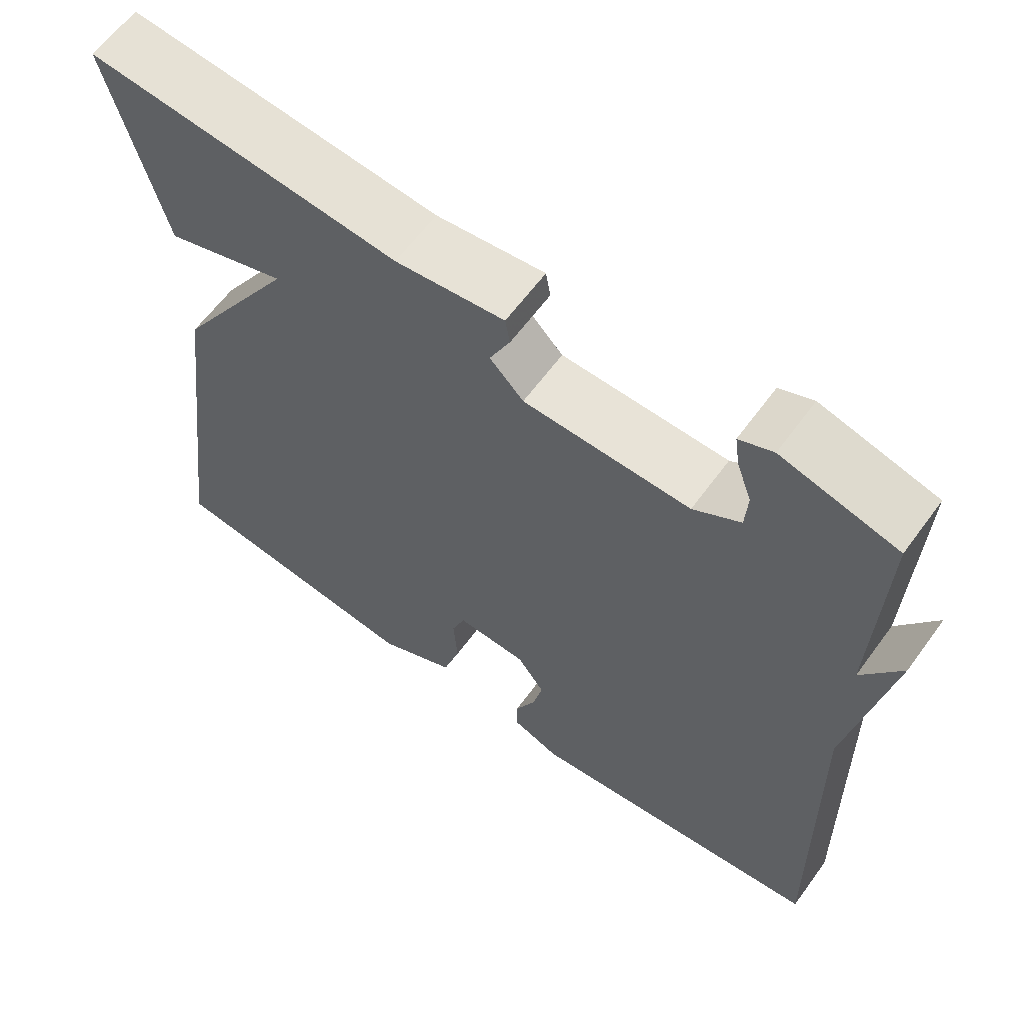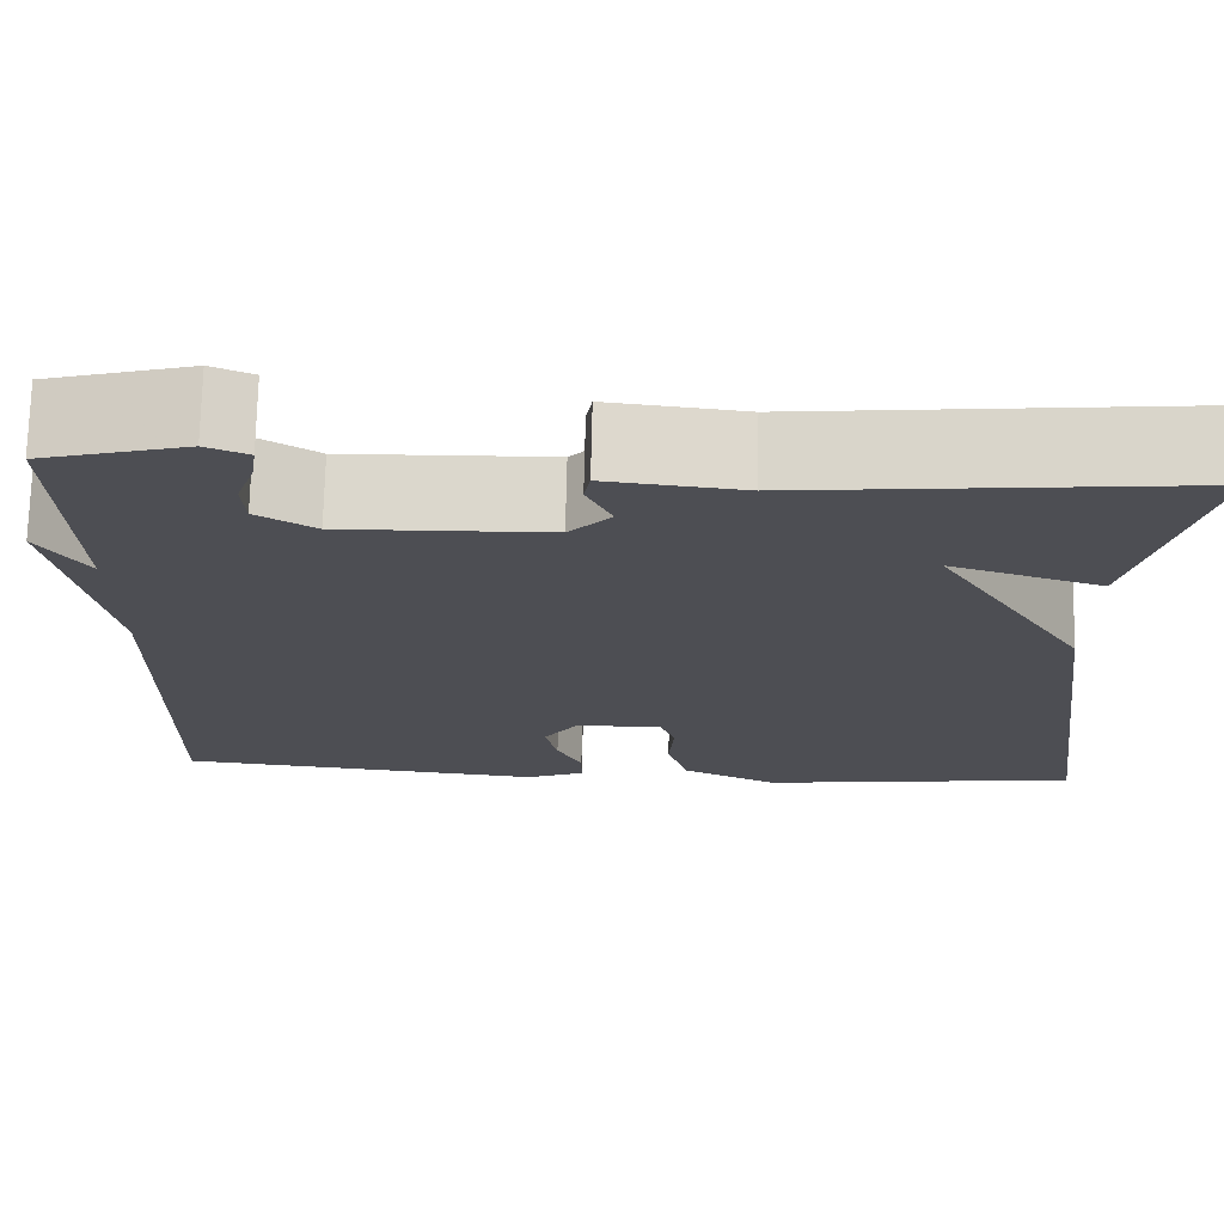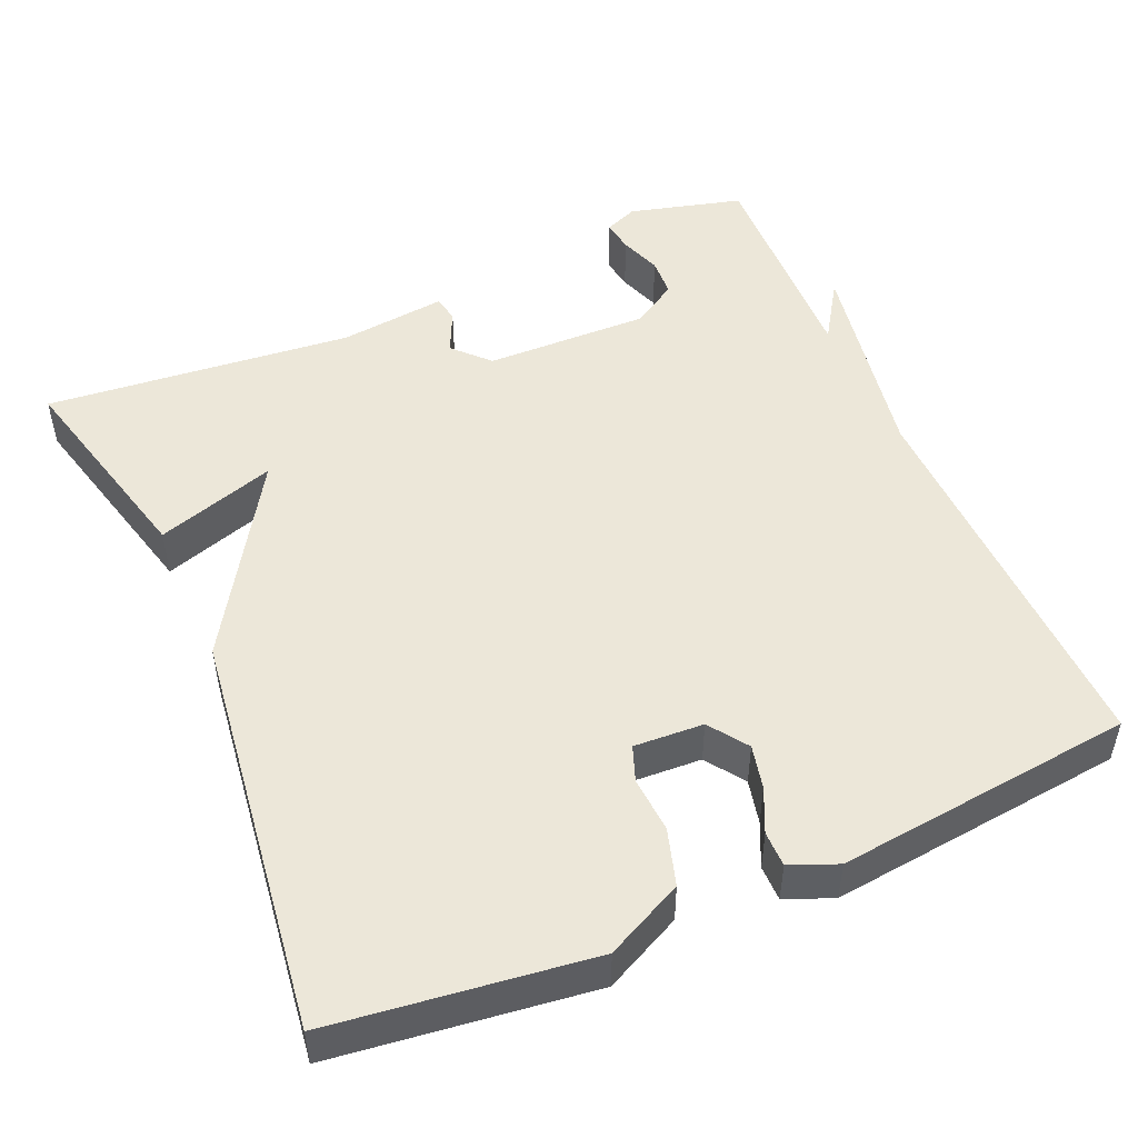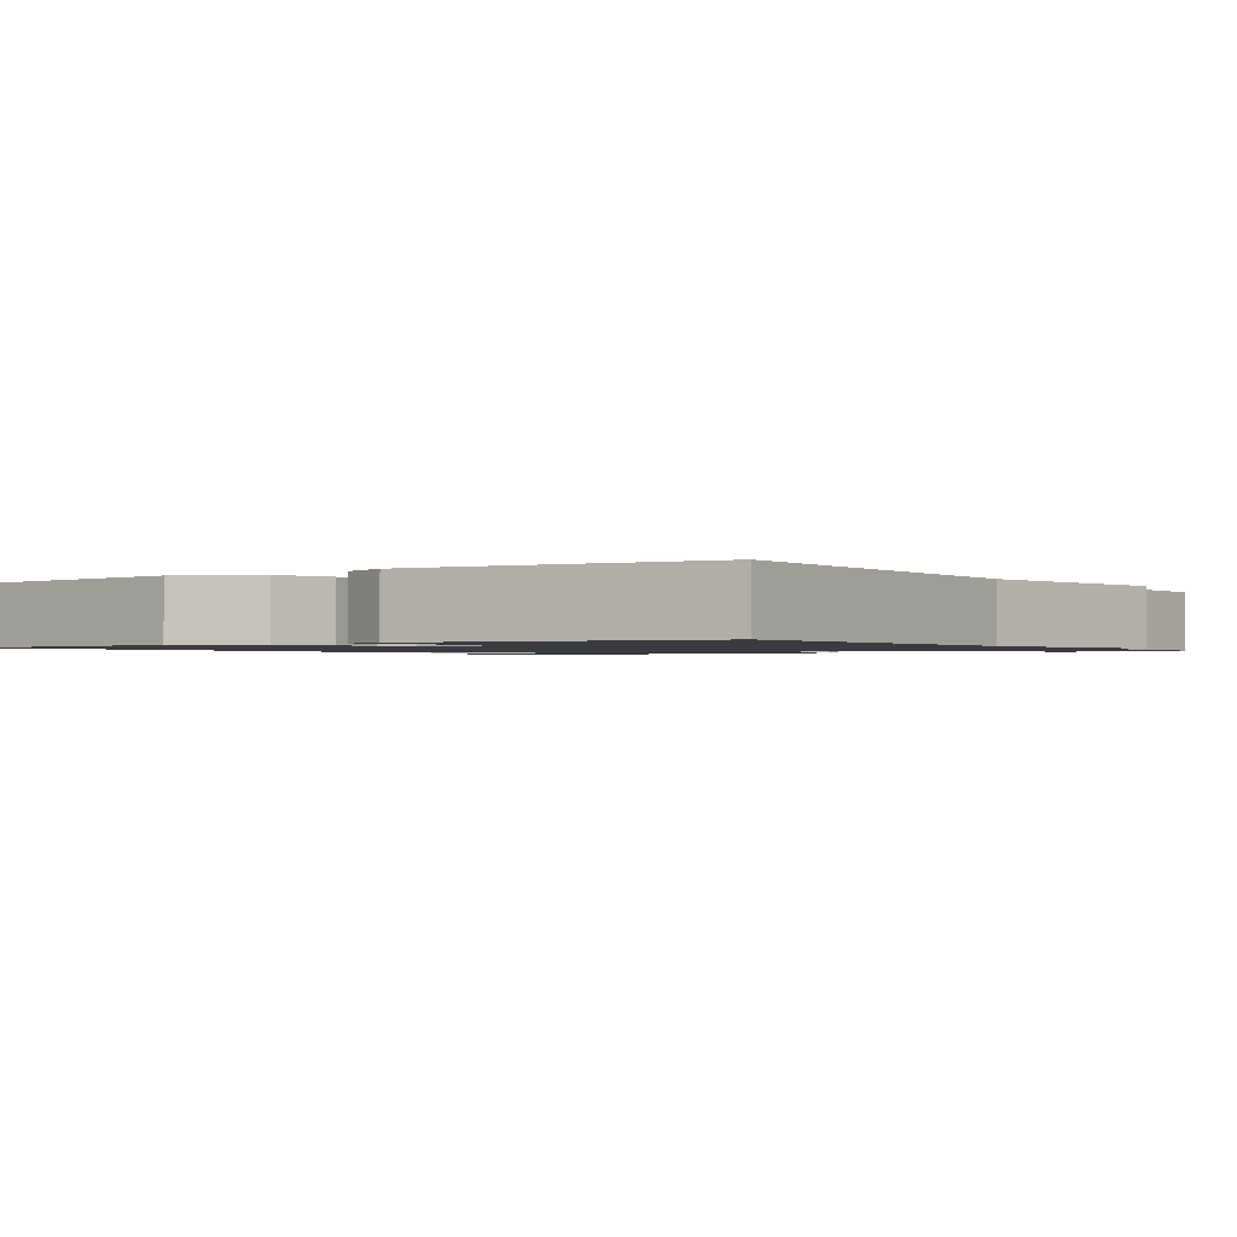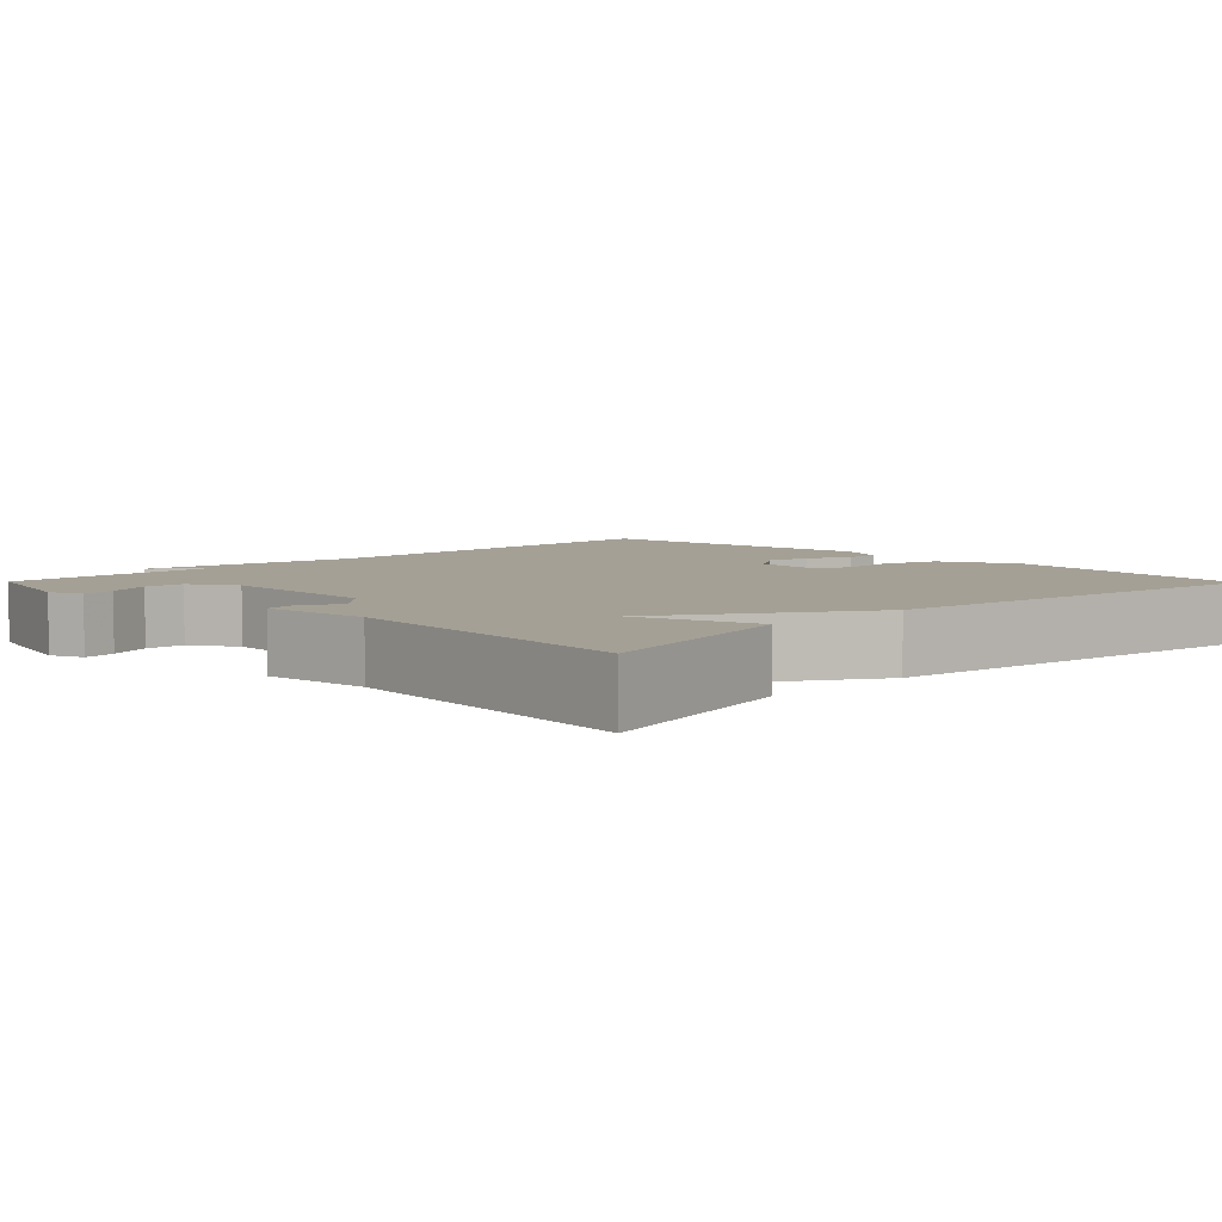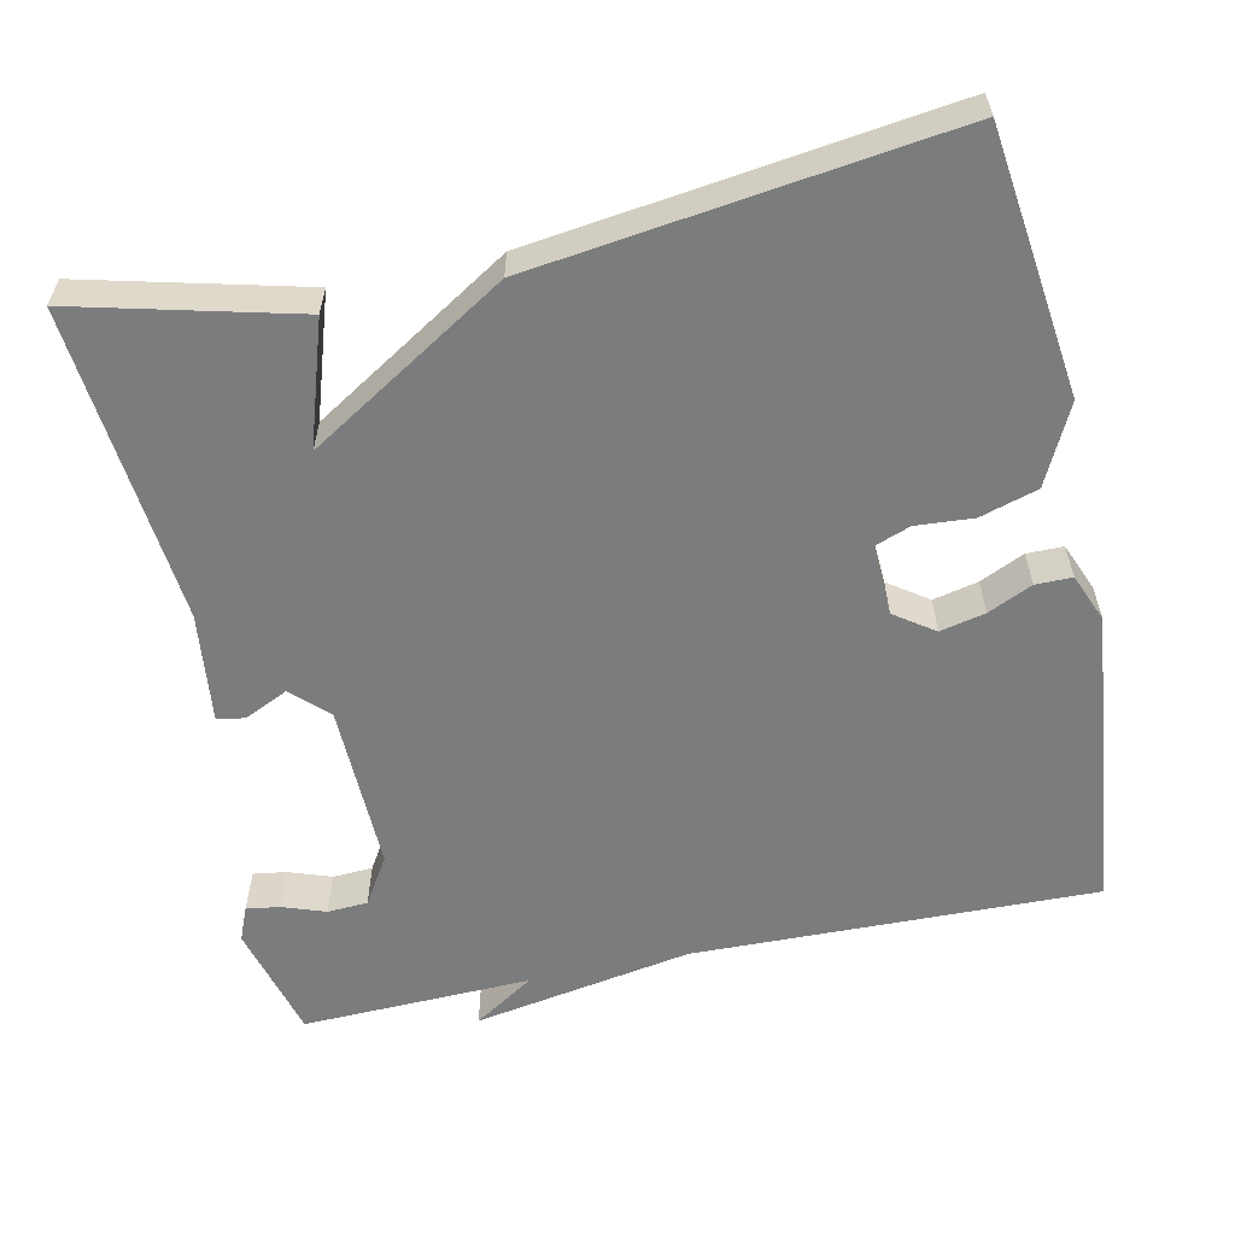
<metadata>
{"format":"obj","ext":"obj","renderer":"f3d","projection":"perspective","resolution":1024,"background":"white","views":[{"elev":62.0,"azim":-143.9,"up":"+Z"},{"elev":72.8,"azim":1.3,"up":"+Z"},{"elev":49.7,"azim":156.4,"up":"+Y"},{"elev":-1.4,"azim":-145.7,"up":"+Y"},{"elev":5.7,"azim":45.5,"up":"+Y"},{"elev":-58.7,"azim":102.0,"up":"+Y"}]}
</metadata>
<code>
v -0.5 0.07 0.5
v -0.353 0.07 0.539
v -0.31 0.07 0.521
v -0.316 0.07 0.479
v -0.335 0.07 0.425
v -0.332 0.07 0.374
v -0.272 0.07 0.337
v -0.06 0.07 0.342
v -0.017 0.07 0.387
v -0.043 0.07 0.442
v -0.037 0.07 0.477
v 0.102 0.07 0.461
v 0.5 0.07 0.5
v 0.431 0.07 0.223
v 0.276 0.07 0.273
v 0.431 0.07 0.023
v 0.5 0.07 -0.5
v 0.166 0.07 -0.543
v 0.066 0.07 -0.494
v 0.044 0.07 -0.421
v 0.049 0.07 -0.349
v 0.032 0.07 -0.303
v -0.058 0.07 -0.308
v -0.093 0.07 -0.358
v -0.08 0.07 -0.415
v -0.054 0.07 -0.471
v -0.054 0.07 -0.517
v -0.115 0.07 -0.542
v -0.5 0.07 -0.5
v -0.49 0.07 0.009
v -0.54 0.07 0.286
v -0.49 0.07 0.209
v -0.5 0 0.5
v -0.353 0 0.539
v -0.31 0 0.521
v -0.316 0 0.479
v -0.335 0 0.425
v -0.332 0 0.374
v -0.272 0 0.337
v -0.06 0 0.342
v -0.017 0 0.387
v -0.043 0 0.442
v -0.037 0 0.477
v 0.102 0 0.461
v 0.5 0 0.5
v 0.431 0 0.223
v 0.276 0 0.273
v 0.431 0 0.023
v 0.5 0 -0.5
v 0.166 0 -0.543
v 0.066 0 -0.494
v 0.044 0 -0.421
v 0.049 0 -0.349
v 0.032 0 -0.303
v -0.058 0 -0.308
v -0.093 0 -0.358
v -0.08 0 -0.415
v -0.054 0 -0.471
v -0.054 0 -0.517
v -0.115 0 -0.542
v -0.5 0 -0.5
v -0.49 0 0.009
v -0.54 0 0.286
v -0.49 0 0.209
f 30 31 32
f 28 29 30
f 27 28 30
f 26 27 30
f 25 26 30
f 24 25 30 32
f 23 24 32 1
f 19 20 21
f 18 19 21
f 17 18 21
f 16 17 21
f 15 16 21
f 15 21 22
f 12 13 14 15
f 11 12 15
f 10 11 15
f 9 10 15
f 15 22 23
f 9 15 23
f 8 9 23
f 3 4 5
f 2 3 5
f 1 2 5
f 1 5 6
f 23 1 6
f 7 8 23
f 6 7 23
f 64 63 62
f 62 61 60
f 62 60 59
f 62 59 58
f 62 58 57
f 64 62 57 56
f 33 64 56 55
f 53 52 51
f 53 51 50
f 53 50 49
f 53 49 48
f 53 48 47
f 54 53 47
f 47 46 45 44
f 47 44 43
f 47 43 42
f 47 42 41
f 55 54 47
f 55 47 41
f 55 41 40
f 37 36 35
f 37 35 34
f 37 34 33
f 38 37 33
f 38 33 55
f 55 40 39
f 55 39 38
f 1 33 34 2
f 2 34 35 3
f 3 35 36 4
f 4 36 37 5
f 5 37 38 6
f 6 38 39 7
f 7 39 40 8
f 8 40 41 9
f 9 41 42 10
f 10 42 43 11
f 11 43 44 12
f 12 44 45 13
f 13 45 46 14
f 14 46 47 15
f 15 47 48 16
f 16 48 49 17
f 17 49 50 18
f 18 50 51 19
f 19 51 52 20
f 20 52 53 21
f 21 53 54 22
f 22 54 55 23
f 23 55 56 24
f 24 56 57 25
f 25 57 58 26
f 26 58 59 27
f 27 59 60 28
f 28 60 61 29
f 29 61 62 30
f 30 62 63 31
f 31 63 64 32
f 32 64 33 1

</code>
